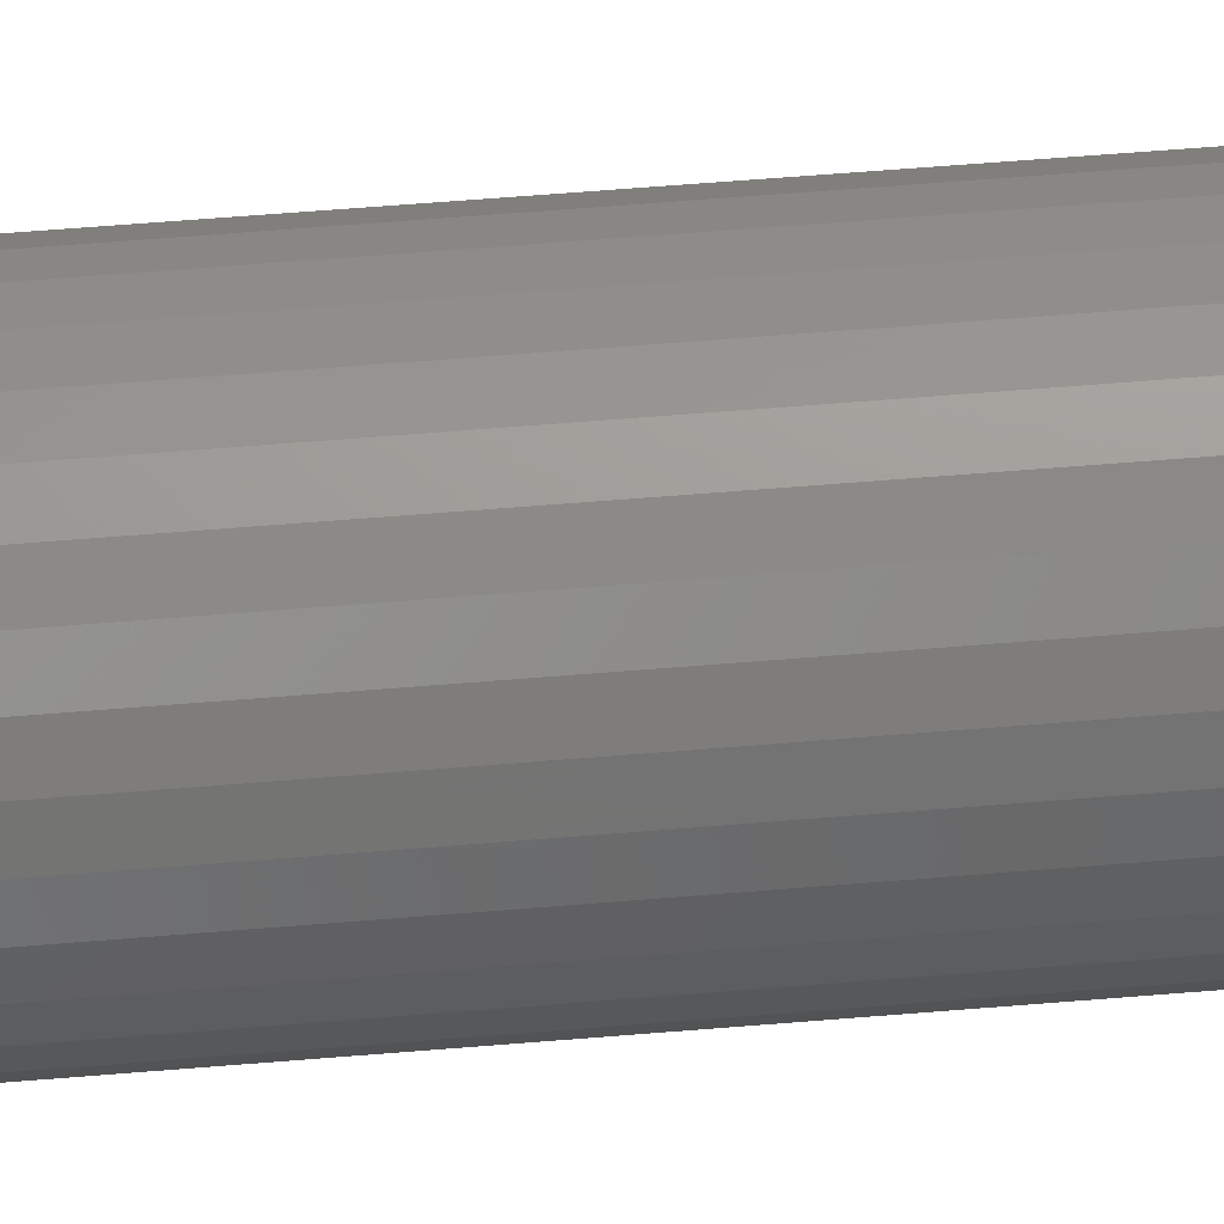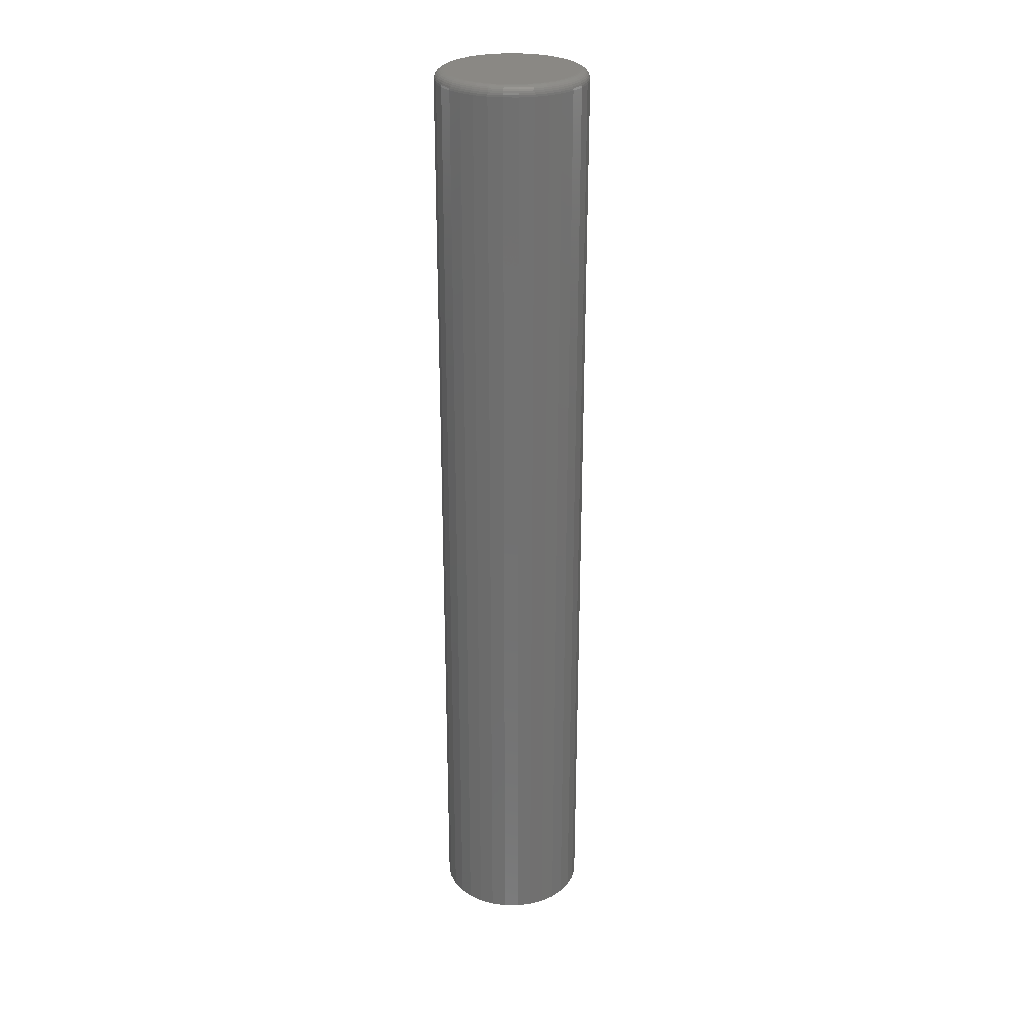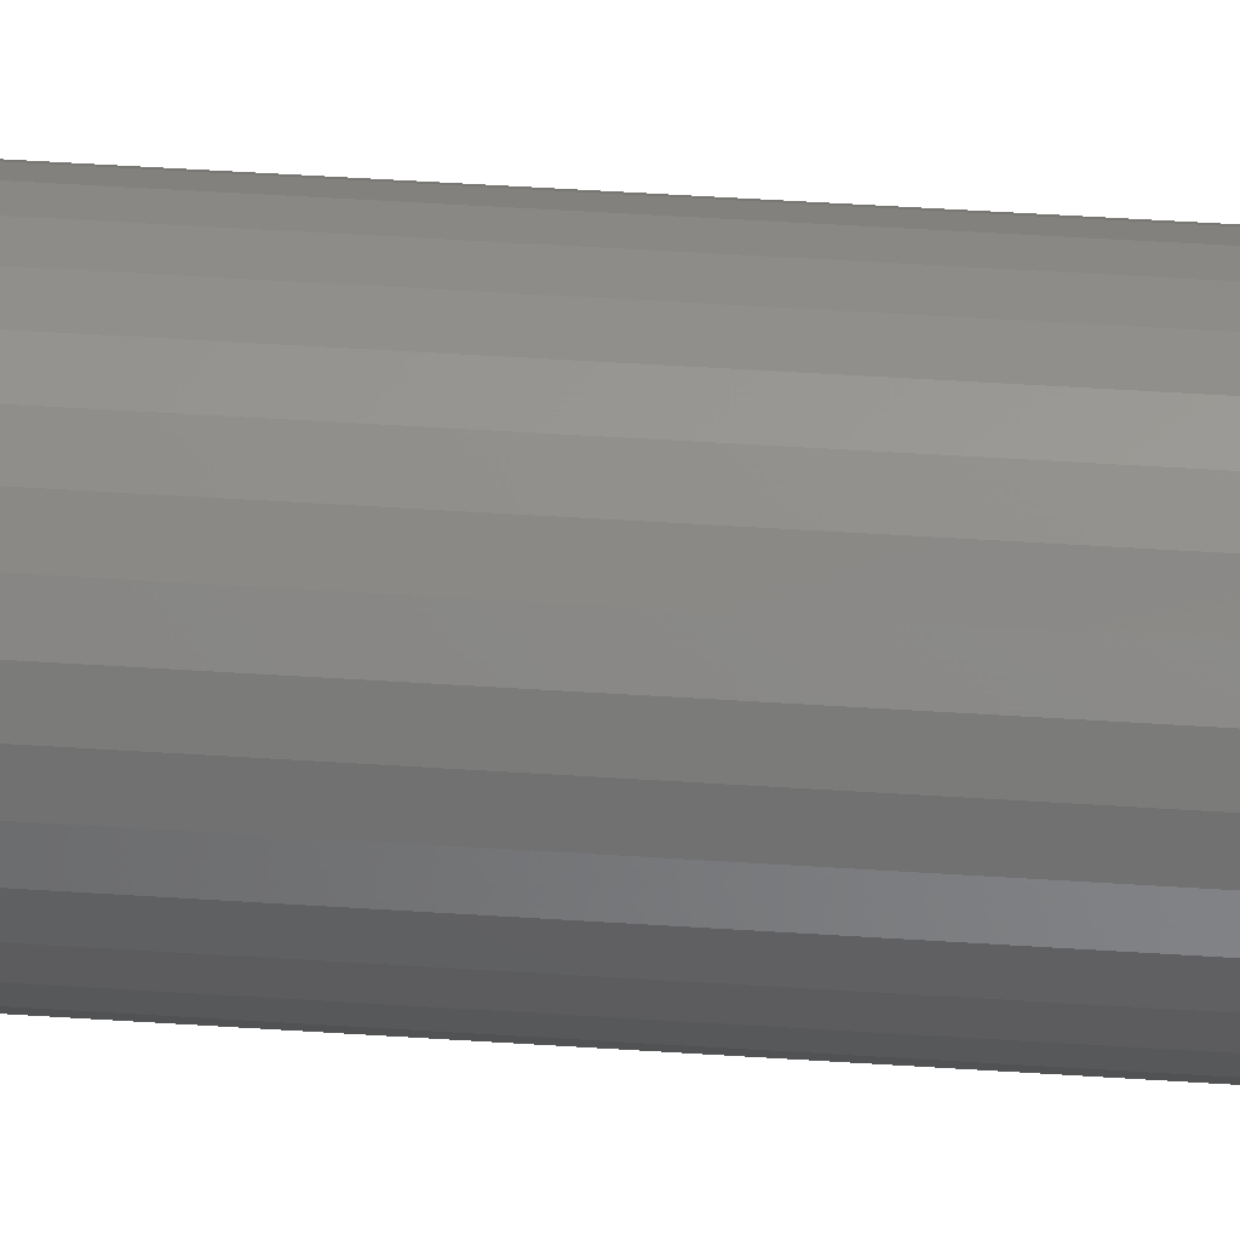
<metadata>
{"format":"stl","ext":"stl","renderer":"f3d","projection":"perspective","resolution":1024,"background":"white","views":[{"elev":52.7,"azim":84.7,"up":"+Y"},{"elev":26.9,"azim":96.3,"up":"+Z"},{"elev":43.2,"azim":-85.4,"up":"+Y"}]}
</metadata>
<code>
# stl→obj: 320 verts, 636 faces
v 0.0008224 0.0514 0.75
v -0.009205 0.05041 0.75
v -0.01885 0.04749 0.75
v 0.01085 0.05041 0.75
v 0.02049 0.04749 0.75
v -0.02773 0.04274 0.75
v 0.02938 0.04274 0.75
v -0.03552 0.03634 0.75
v 0.03717 0.03634 0.75
v -0.04191 0.02856 0.75
v 0.04356 0.02856 0.75
v -0.04666 0.01967 0.75
v 0.04831 0.01967 0.75
v -0.04959 0.01003 0.75
v 0.05123 0.01003 0.75
v 0.05123 -0.01003 0.75
v -0.04666 -0.01967 0.75
v 0.04831 -0.01967 0.75
v -0.04191 -0.02856 0.75
v 0.04356 -0.02856 0.75
v -0.03552 -0.03634 0.75
v 0.03717 -0.03634 0.75
v -0.02773 -0.04274 0.75
v 0.02938 -0.04274 0.75
v -0.01885 -0.04749 0.75
v 0.02049 -0.04749 0.75
v -0.009205 -0.05041 0.75
v 0.0008224 -0.0514 0.75
v 0.01085 -0.05041 0.75
v 0.05222 -1.379e-17 0.75
v -0.05058 -1.773e-17 0.75
v -0.04959 -0.01003 0.75
v 0.06003 0 0
v 0.06003 -6.709e-17 0.7422
v 0.0589 -0.01155 0
v 0.0589 -0.01155 0.7422
v 0.05553 -0.02266 0
v 0.05553 -0.02266 0.7422
v 0.05005 -0.0329 0
v 0.05005 -0.0329 0.7422
v 0.04269 -0.04187 0
v 0.04269 -0.04187 0.7422
v 0.03372 -0.04923 0
v 0.03372 -0.04923 0.7422
v 0.02348 -0.0547 0
v 0.02348 -0.0547 0.7422
v 0.01237 -0.05807 0
v 0.01237 -0.05807 0.7422
v 0.0008224 -0.05921 0
v 0.0008224 -0.05921 0.7422
v -0.01073 -0.05807 0
v -0.01073 -0.05807 0.7422
v -0.02184 -0.0547 0
v -0.02184 -0.0547 0.7422
v -0.03207 -0.04923 0
v -0.03207 -0.04923 0.7422
v -0.04105 -0.04187 0
v -0.04105 -0.04187 0.7422
v -0.04841 -0.0329 0
v -0.04841 -0.0329 0.7422
v -0.05388 -0.02266 0
v -0.05388 -0.02266 0.7422
v -0.05725 -0.01155 0
v -0.05725 -0.01155 0.7422
v -0.05839 7.251e-18 0
v -0.05839 7.251e-18 0.7422
v -0.05725 0.01155 0
v -0.05725 0.01155 0.7422
v -0.05388 0.02266 0
v -0.05388 0.02266 0.7422
v -0.04841 0.0329 0
v -0.04841 0.0329 0.7422
v -0.04105 0.04187 0
v -0.04105 0.04187 0.7422
v -0.03207 0.04923 0
v -0.03207 0.04923 0.7422
v -0.02184 0.0547 0
v -0.02184 0.0547 0.7422
v -0.01073 0.05807 0
v -0.01073 0.05807 0.7422
v 0.0008224 0.05921 0
v 0.0008224 0.05921 0.7422
v 0.01237 0.05807 0
v 0.01237 0.05807 0.7422
v 0.02348 0.0547 0
v 0.02348 0.0547 0.7422
v 0.03372 0.04923 0
v 0.03372 0.04923 0.7422
v 0.04269 0.04187 0
v 0.04269 0.04187 0.7422
v 0.05005 0.0329 0
v 0.05005 0.0329 0.7422
v 0.05553 0.02266 0
v 0.05553 0.02266 0.7422
v 0.0589 0.01155 0
v 0.0589 0.01155 0.7422
v -0.0521 3.469e-18 0.7498
v -0.05108 0.01032 0.7498
v -0.05357 0 0.7494
v -0.05252 0.01061 0.7494
v -0.05492 3.469e-18 0.7487
v -0.05385 0.01087 0.7487
v -0.0561 3.469e-18 0.7477
v -0.05501 0.0111 0.7477
v -0.05707 3.469e-18 0.7465
v -0.05596 0.01129 0.7465
v -0.05779 0 0.7452
v -0.05667 0.01144 0.7452
v -0.05824 3.469e-18 0.7437
v -0.0571 0.01152 0.7437
v 0.05273 0.01032 0.7498
v 0.05374 -6.592e-17 0.7498
v 0.05417 0.01061 0.7494
v 0.05521 -6.245e-17 0.7494
v 0.05549 0.01087 0.7487
v 0.05656 -6.939e-17 0.7487
v 0.05665 0.0111 0.7477
v 0.05774 -6.939e-17 0.7477
v 0.0576 0.01129 0.7465
v 0.05872 -6.592e-17 0.7465
v 0.05831 0.01144 0.7452
v 0.05944 -7.286e-17 0.7452
v 0.05875 0.01152 0.7437
v 0.05988 -6.939e-17 0.7437
v 0.04972 0.02025 0.7498
v 0.05107 0.02081 0.7494
v 0.05232 0.02133 0.7487
v 0.05341 0.02178 0.7477
v 0.05431 0.02216 0.7465
v 0.05498 0.02243 0.7452
v 0.05539 0.0226 0.7437
v 0.04483 0.0294 0.7498
v 0.04604 0.03022 0.7494
v 0.04717 0.03097 0.7487
v 0.04815 0.03162 0.7477
v 0.04896 0.03216 0.7465
v 0.04956 0.03257 0.7452
v 0.04993 0.03281 0.7437
v 0.03824 0.03742 0.7498
v 0.03928 0.03846 0.7494
v 0.04024 0.03941 0.7487
v 0.04107 0.04025 0.7477
v 0.04176 0.04094 0.7465
v 0.04227 0.04145 0.7452
v 0.04258 0.04176 0.7437
v 0.03022 0.044 0.7498
v 0.03104 0.04522 0.7494
v 0.03179 0.04634 0.7487
v 0.03245 0.04733 0.7477
v 0.03299 0.04814 0.7465
v 0.03339 0.04874 0.7452
v 0.03363 0.04911 0.7437
v 0.02107 0.04889 0.7498
v 0.02164 0.05025 0.7494
v 0.02215 0.0515 0.7487
v 0.02261 0.05259 0.7477
v 0.02298 0.05349 0.7465
v 0.02325 0.05415 0.7452
v 0.02342 0.05456 0.7437
v 0.01115 0.05191 0.7498
v 0.01143 0.05334 0.7494
v 0.0117 0.05467 0.7487
v 0.01193 0.05583 0.7477
v 0.01212 0.05678 0.7465
v 0.01226 0.05749 0.7452
v 0.01234 0.05793 0.7437
v 0.0008224 0.05292 0.7498
v 0.0008224 0.05439 0.7494
v 0.0008224 0.05574 0.7487
v 0.0008224 0.05692 0.7477
v 0.0008224 0.05789 0.7465
v 0.0008224 0.05862 0.7452
v 0.0008224 0.05906 0.7437
v -0.009502 0.05191 0.7498
v -0.009788 0.05334 0.7494
v -0.01005 0.05467 0.7487
v -0.01028 0.05583 0.7477
v -0.01047 0.05678 0.7465
v -0.01061 0.05749 0.7452
v -0.0107 0.05793 0.7437
v -0.01943 0.04889 0.7498
v -0.01999 0.05025 0.7494
v -0.02051 0.0515 0.7487
v -0.02096 0.05259 0.7477
v -0.02133 0.05349 0.7465
v -0.02161 0.05415 0.7452
v -0.02178 0.05456 0.7437
v -0.02858 0.044 0.7498
v -0.02939 0.04522 0.7494
v -0.03014 0.04634 0.7487
v -0.0308 0.04733 0.7477
v -0.03134 0.04814 0.7465
v -0.03174 0.04874 0.7452
v -0.03199 0.04911 0.7437
v -0.0366 0.03742 0.7498
v -0.03764 0.03846 0.7494
v -0.03859 0.03941 0.7487
v -0.03943 0.04025 0.7477
v -0.04011 0.04094 0.7465
v -0.04063 0.04145 0.7452
v -0.04094 0.04176 0.7437
v -0.04318 0.0294 0.7498
v -0.0444 0.03022 0.7494
v -0.04552 0.03097 0.7487
v -0.04651 0.03162 0.7477
v -0.04731 0.03216 0.7465
v -0.04791 0.03257 0.7452
v -0.04828 0.03281 0.7437
v -0.04807 0.02025 0.7498
v -0.04943 0.02081 0.7494
v -0.05067 0.02133 0.7487
v -0.05177 0.02178 0.7477
v -0.05266 0.02216 0.7465
v -0.05333 0.02243 0.7452
v -0.05374 0.0226 0.7437
v 0.05273 -0.01032 0.7498
v 0.05417 -0.01061 0.7494
v 0.05549 -0.01087 0.7487
v 0.05665 -0.0111 0.7477
v 0.0576 -0.01129 0.7465
v 0.05831 -0.01144 0.7452
v 0.05875 -0.01152 0.7437
v -0.05108 -0.01032 0.7498
v -0.05252 -0.01061 0.7494
v -0.05385 -0.01087 0.7487
v -0.05501 -0.0111 0.7477
v -0.05596 -0.01129 0.7465
v -0.05667 -0.01144 0.7452
v -0.0571 -0.01152 0.7437
v -0.04807 -0.02025 0.7498
v -0.04943 -0.02081 0.7494
v -0.05067 -0.02133 0.7487
v -0.05177 -0.02178 0.7477
v -0.05266 -0.02216 0.7465
v -0.05333 -0.02243 0.7452
v -0.05374 -0.0226 0.7437
v -0.04318 -0.0294 0.7498
v -0.0444 -0.03022 0.7494
v -0.04552 -0.03097 0.7487
v -0.04651 -0.03162 0.7477
v -0.04731 -0.03216 0.7465
v -0.04791 -0.03257 0.7452
v -0.04828 -0.03281 0.7437
v -0.0366 -0.03742 0.7498
v -0.03764 -0.03846 0.7494
v -0.03859 -0.03941 0.7487
v -0.03943 -0.04025 0.7477
v -0.04011 -0.04094 0.7465
v -0.04063 -0.04145 0.7452
v -0.04094 -0.04176 0.7437
v -0.02858 -0.044 0.7498
v -0.02939 -0.04522 0.7494
v -0.03014 -0.04634 0.7487
v -0.0308 -0.04733 0.7477
v -0.03134 -0.04814 0.7465
v -0.03174 -0.04874 0.7452
v -0.03199 -0.04911 0.7437
v -0.01943 -0.04889 0.7498
v -0.01999 -0.05025 0.7494
v -0.02051 -0.0515 0.7487
v -0.02096 -0.05259 0.7477
v -0.02133 -0.05349 0.7465
v -0.02161 -0.05415 0.7452
v -0.02178 -0.05456 0.7437
v -0.009502 -0.05191 0.7498
v -0.009788 -0.05334 0.7494
v -0.01005 -0.05467 0.7487
v -0.01028 -0.05583 0.7477
v -0.01047 -0.05678 0.7465
v -0.01061 -0.05749 0.7452
v -0.0107 -0.05793 0.7437
v 0.0008224 -0.05292 0.7498
v 0.0008224 -0.05439 0.7494
v 0.0008224 -0.05574 0.7487
v 0.0008224 -0.05692 0.7477
v 0.0008224 -0.05789 0.7465
v 0.0008224 -0.05862 0.7452
v 0.0008224 -0.05906 0.7437
v 0.01115 -0.05191 0.7498
v 0.01143 -0.05334 0.7494
v 0.0117 -0.05467 0.7487
v 0.01193 -0.05583 0.7477
v 0.01212 -0.05678 0.7465
v 0.01226 -0.05749 0.7452
v 0.01234 -0.05793 0.7437
v 0.02107 -0.04889 0.7498
v 0.02164 -0.05025 0.7494
v 0.02215 -0.0515 0.7487
v 0.02261 -0.05259 0.7477
v 0.02298 -0.05349 0.7465
v 0.02325 -0.05415 0.7452
v 0.02342 -0.05456 0.7437
v 0.03022 -0.044 0.7498
v 0.03104 -0.04522 0.7494
v 0.03179 -0.04634 0.7487
v 0.03245 -0.04733 0.7477
v 0.03299 -0.04814 0.7465
v 0.03339 -0.04874 0.7452
v 0.03363 -0.04911 0.7437
v 0.03824 -0.03742 0.7498
v 0.03928 -0.03846 0.7494
v 0.04024 -0.03941 0.7487
v 0.04107 -0.04025 0.7477
v 0.04176 -0.04094 0.7465
v 0.04227 -0.04145 0.7452
v 0.04258 -0.04176 0.7437
v 0.04483 -0.0294 0.7498
v 0.04604 -0.03022 0.7494
v 0.04717 -0.03097 0.7487
v 0.04815 -0.03162 0.7477
v 0.04896 -0.03216 0.7465
v 0.04956 -0.03257 0.7452
v 0.04993 -0.03281 0.7437
v 0.04972 -0.02025 0.7498
v 0.05107 -0.02081 0.7494
v 0.05232 -0.02133 0.7487
v 0.05341 -0.02178 0.7477
v 0.05431 -0.02216 0.7465
v 0.05498 -0.02243 0.7452
v 0.05539 -0.0226 0.7437
f 1 2 3
f 4 1 3
f 4 3 5
f 5 3 6
f 5 6 7
f 7 6 8
f 7 8 9
f 9 8 10
f 9 10 11
f 11 10 12
f 11 12 13
f 13 12 14
f 13 14 15
f 16 17 18
f 18 17 19
f 18 19 20
f 20 19 21
f 20 21 22
f 22 21 23
f 22 23 24
f 24 23 25
f 24 25 26
f 26 25 27
f 26 27 28
f 26 28 29
f 15 14 30
f 30 14 31
f 30 31 16
f 16 31 32
f 16 32 17
f 33 34 35
f 35 34 36
f 35 36 37
f 37 36 38
f 37 38 39
f 39 38 40
f 39 40 41
f 41 40 42
f 41 42 43
f 43 42 44
f 43 44 45
f 45 44 46
f 45 46 47
f 47 46 48
f 47 48 49
f 49 48 50
f 49 50 51
f 51 50 52
f 51 52 53
f 53 52 54
f 53 54 55
f 55 54 56
f 55 56 57
f 57 56 58
f 57 58 59
f 59 58 60
f 59 60 61
f 61 60 62
f 61 62 63
f 63 62 64
f 63 64 65
f 65 64 66
f 65 66 67
f 67 66 68
f 67 68 69
f 69 68 70
f 69 70 71
f 71 70 72
f 71 72 73
f 73 72 74
f 73 74 75
f 75 74 76
f 75 76 77
f 77 76 78
f 77 78 79
f 79 78 80
f 79 80 81
f 81 80 82
f 81 82 83
f 83 82 84
f 83 84 85
f 85 84 86
f 85 86 87
f 87 86 88
f 87 88 89
f 89 88 90
f 89 90 91
f 91 90 92
f 91 92 93
f 93 92 94
f 93 94 95
f 95 94 96
f 95 96 33
f 33 96 34
f 31 14 97
f 97 14 98
f 97 98 99
f 99 98 100
f 99 100 101
f 101 100 102
f 101 102 103
f 103 102 104
f 103 104 105
f 105 104 106
f 105 106 107
f 107 106 108
f 107 108 109
f 109 108 110
f 109 110 66
f 66 110 68
f 15 30 111
f 111 30 112
f 111 112 113
f 113 112 114
f 113 114 115
f 115 114 116
f 115 116 117
f 117 116 118
f 117 118 119
f 119 118 120
f 119 120 121
f 121 120 122
f 121 122 123
f 123 122 124
f 123 124 96
f 96 124 34
f 13 15 125
f 125 15 111
f 125 111 126
f 126 111 113
f 126 113 127
f 127 113 115
f 127 115 128
f 128 115 117
f 128 117 129
f 129 117 119
f 129 119 130
f 130 119 121
f 130 121 131
f 131 121 123
f 131 123 94
f 94 123 96
f 11 13 132
f 132 13 125
f 132 125 133
f 133 125 126
f 133 126 134
f 134 126 127
f 134 127 135
f 135 127 128
f 135 128 136
f 136 128 129
f 136 129 137
f 137 129 130
f 137 130 138
f 138 130 131
f 138 131 92
f 92 131 94
f 9 11 139
f 139 11 132
f 139 132 140
f 140 132 133
f 140 133 141
f 141 133 134
f 141 134 142
f 142 134 135
f 142 135 143
f 143 135 136
f 143 136 144
f 144 136 137
f 144 137 145
f 145 137 138
f 145 138 90
f 90 138 92
f 7 9 146
f 146 9 139
f 146 139 147
f 147 139 140
f 147 140 148
f 148 140 141
f 148 141 149
f 149 141 142
f 149 142 150
f 150 142 143
f 150 143 151
f 151 143 144
f 151 144 152
f 152 144 145
f 152 145 88
f 88 145 90
f 5 7 153
f 153 7 146
f 153 146 154
f 154 146 147
f 154 147 155
f 155 147 148
f 155 148 156
f 156 148 149
f 156 149 157
f 157 149 150
f 157 150 158
f 158 150 151
f 158 151 159
f 159 151 152
f 159 152 86
f 86 152 88
f 4 5 160
f 160 5 153
f 160 153 161
f 161 153 154
f 161 154 162
f 162 154 155
f 162 155 163
f 163 155 156
f 163 156 164
f 164 156 157
f 164 157 165
f 165 157 158
f 165 158 166
f 166 158 159
f 166 159 84
f 84 159 86
f 1 4 167
f 167 4 160
f 167 160 168
f 168 160 161
f 168 161 169
f 169 161 162
f 169 162 170
f 170 162 163
f 170 163 171
f 171 163 164
f 171 164 172
f 172 164 165
f 172 165 173
f 173 165 166
f 173 166 82
f 82 166 84
f 2 1 174
f 174 1 167
f 174 167 175
f 175 167 168
f 175 168 176
f 176 168 169
f 176 169 177
f 177 169 170
f 177 170 178
f 178 170 171
f 178 171 179
f 179 171 172
f 179 172 180
f 180 172 173
f 180 173 80
f 80 173 82
f 3 2 181
f 181 2 174
f 181 174 182
f 182 174 175
f 182 175 183
f 183 175 176
f 183 176 184
f 184 176 177
f 184 177 185
f 185 177 178
f 185 178 186
f 186 178 179
f 186 179 187
f 187 179 180
f 187 180 78
f 78 180 80
f 6 3 188
f 188 3 181
f 188 181 189
f 189 181 182
f 189 182 190
f 190 182 183
f 190 183 191
f 191 183 184
f 191 184 192
f 192 184 185
f 192 185 193
f 193 185 186
f 193 186 194
f 194 186 187
f 194 187 76
f 76 187 78
f 8 6 195
f 195 6 188
f 195 188 196
f 196 188 189
f 196 189 197
f 197 189 190
f 197 190 198
f 198 190 191
f 198 191 199
f 199 191 192
f 199 192 200
f 200 192 193
f 200 193 201
f 201 193 194
f 201 194 74
f 74 194 76
f 10 8 202
f 202 8 195
f 202 195 203
f 203 195 196
f 203 196 204
f 204 196 197
f 204 197 205
f 205 197 198
f 205 198 206
f 206 198 199
f 206 199 207
f 207 199 200
f 207 200 208
f 208 200 201
f 208 201 72
f 72 201 74
f 12 10 209
f 209 10 202
f 209 202 210
f 210 202 203
f 210 203 211
f 211 203 204
f 211 204 212
f 212 204 205
f 212 205 213
f 213 205 206
f 213 206 214
f 214 206 207
f 214 207 215
f 215 207 208
f 215 208 70
f 70 208 72
f 14 12 98
f 98 12 209
f 98 209 100
f 100 209 210
f 100 210 102
f 102 210 211
f 102 211 104
f 104 211 212
f 104 212 106
f 106 212 213
f 106 213 108
f 108 213 214
f 108 214 110
f 110 214 215
f 110 215 68
f 68 215 70
f 30 16 112
f 112 16 216
f 112 216 114
f 114 216 217
f 114 217 116
f 116 217 218
f 116 218 118
f 118 218 219
f 118 219 120
f 120 219 220
f 120 220 122
f 122 220 221
f 122 221 124
f 124 221 222
f 124 222 34
f 34 222 36
f 32 31 223
f 223 31 97
f 223 97 224
f 224 97 99
f 224 99 225
f 225 99 101
f 225 101 226
f 226 101 103
f 226 103 227
f 227 103 105
f 227 105 228
f 228 105 107
f 228 107 229
f 229 107 109
f 229 109 64
f 64 109 66
f 17 32 230
f 230 32 223
f 230 223 231
f 231 223 224
f 231 224 232
f 232 224 225
f 232 225 233
f 233 225 226
f 233 226 234
f 234 226 227
f 234 227 235
f 235 227 228
f 235 228 236
f 236 228 229
f 236 229 62
f 62 229 64
f 19 17 237
f 237 17 230
f 237 230 238
f 238 230 231
f 238 231 239
f 239 231 232
f 239 232 240
f 240 232 233
f 240 233 241
f 241 233 234
f 241 234 242
f 242 234 235
f 242 235 243
f 243 235 236
f 243 236 60
f 60 236 62
f 21 19 244
f 244 19 237
f 244 237 245
f 245 237 238
f 245 238 246
f 246 238 239
f 246 239 247
f 247 239 240
f 247 240 248
f 248 240 241
f 248 241 249
f 249 241 242
f 249 242 250
f 250 242 243
f 250 243 58
f 58 243 60
f 23 21 251
f 251 21 244
f 251 244 252
f 252 244 245
f 252 245 253
f 253 245 246
f 253 246 254
f 254 246 247
f 254 247 255
f 255 247 248
f 255 248 256
f 256 248 249
f 256 249 257
f 257 249 250
f 257 250 56
f 56 250 58
f 25 23 258
f 258 23 251
f 258 251 259
f 259 251 252
f 259 252 260
f 260 252 253
f 260 253 261
f 261 253 254
f 261 254 262
f 262 254 255
f 262 255 263
f 263 255 256
f 263 256 264
f 264 256 257
f 264 257 54
f 54 257 56
f 27 25 265
f 265 25 258
f 265 258 266
f 266 258 259
f 266 259 267
f 267 259 260
f 267 260 268
f 268 260 261
f 268 261 269
f 269 261 262
f 269 262 270
f 270 262 263
f 270 263 271
f 271 263 264
f 271 264 52
f 52 264 54
f 28 27 272
f 272 27 265
f 272 265 273
f 273 265 266
f 273 266 274
f 274 266 267
f 274 267 275
f 275 267 268
f 275 268 276
f 276 268 269
f 276 269 277
f 277 269 270
f 277 270 278
f 278 270 271
f 278 271 50
f 50 271 52
f 29 28 279
f 279 28 272
f 279 272 280
f 280 272 273
f 280 273 281
f 281 273 274
f 281 274 282
f 282 274 275
f 282 275 283
f 283 275 276
f 283 276 284
f 284 276 277
f 284 277 285
f 285 277 278
f 285 278 48
f 48 278 50
f 26 29 286
f 286 29 279
f 286 279 287
f 287 279 280
f 287 280 288
f 288 280 281
f 288 281 289
f 289 281 282
f 289 282 290
f 290 282 283
f 290 283 291
f 291 283 284
f 291 284 292
f 292 284 285
f 292 285 46
f 46 285 48
f 24 26 293
f 293 26 286
f 293 286 294
f 294 286 287
f 294 287 295
f 295 287 288
f 295 288 296
f 296 288 289
f 296 289 297
f 297 289 290
f 297 290 298
f 298 290 291
f 298 291 299
f 299 291 292
f 299 292 44
f 44 292 46
f 22 24 300
f 300 24 293
f 300 293 301
f 301 293 294
f 301 294 302
f 302 294 295
f 302 295 303
f 303 295 296
f 303 296 304
f 304 296 297
f 304 297 305
f 305 297 298
f 305 298 306
f 306 298 299
f 306 299 42
f 42 299 44
f 20 22 307
f 307 22 300
f 307 300 308
f 308 300 301
f 308 301 309
f 309 301 302
f 309 302 310
f 310 302 303
f 310 303 311
f 311 303 304
f 311 304 312
f 312 304 305
f 312 305 313
f 313 305 306
f 313 306 40
f 40 306 42
f 18 20 314
f 314 20 307
f 314 307 315
f 315 307 308
f 315 308 316
f 316 308 309
f 316 309 317
f 317 309 310
f 317 310 318
f 318 310 311
f 318 311 319
f 319 311 312
f 319 312 320
f 320 312 313
f 320 313 38
f 38 313 40
f 16 18 216
f 216 18 314
f 216 314 217
f 217 314 315
f 217 315 218
f 218 315 316
f 218 316 219
f 219 316 317
f 219 317 220
f 220 317 318
f 220 318 221
f 221 318 319
f 221 319 222
f 222 319 320
f 222 320 36
f 36 320 38
f 81 83 79
f 77 79 83
f 85 77 83
f 75 77 85
f 87 75 85
f 73 75 87
f 89 73 87
f 71 73 89
f 91 71 89
f 69 71 91
f 93 69 91
f 39 59 37
f 57 59 39
f 41 57 39
f 55 57 41
f 43 55 41
f 53 55 43
f 45 53 43
f 51 53 45
f 47 51 45
f 49 51 47
f 59 61 37
f 37 61 63
f 37 63 35
f 35 63 65
f 35 65 33
f 33 65 67
f 33 67 95
f 95 67 69
f 95 69 93

</code>
